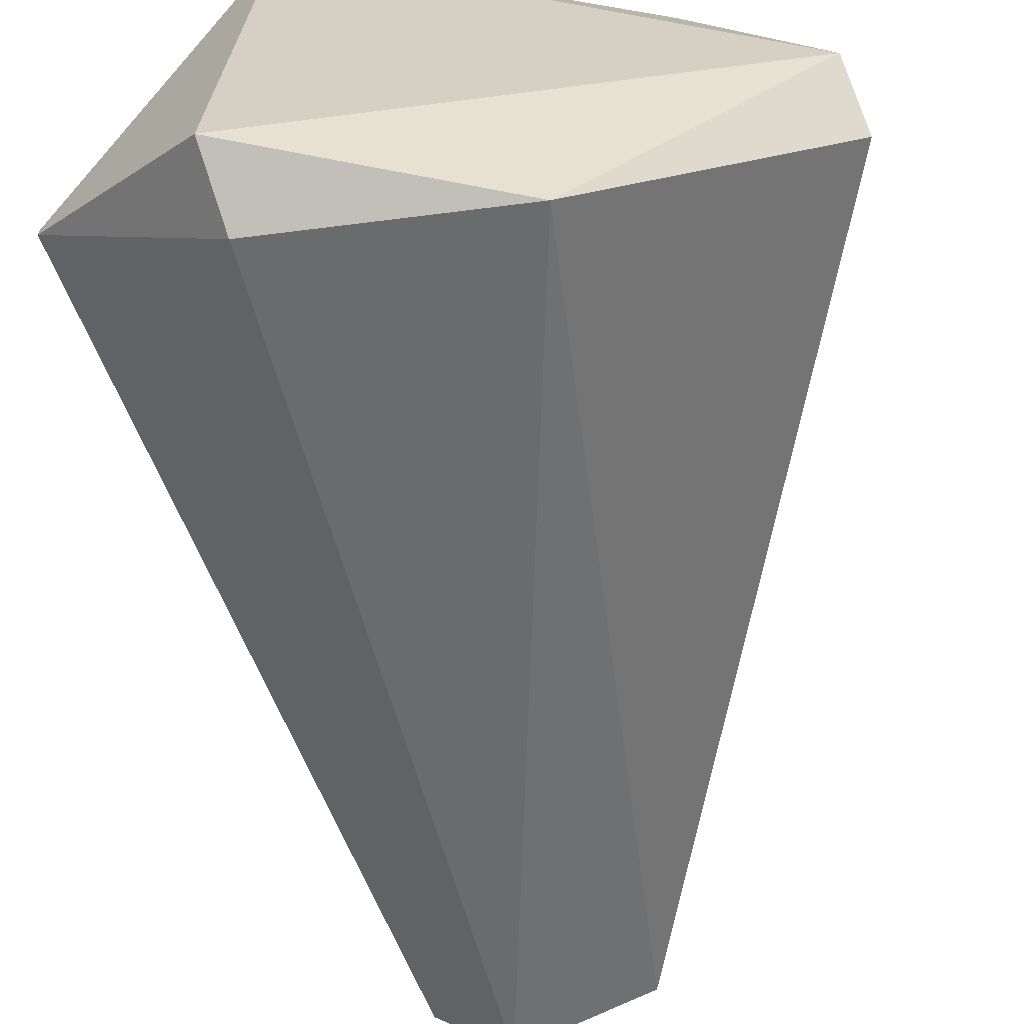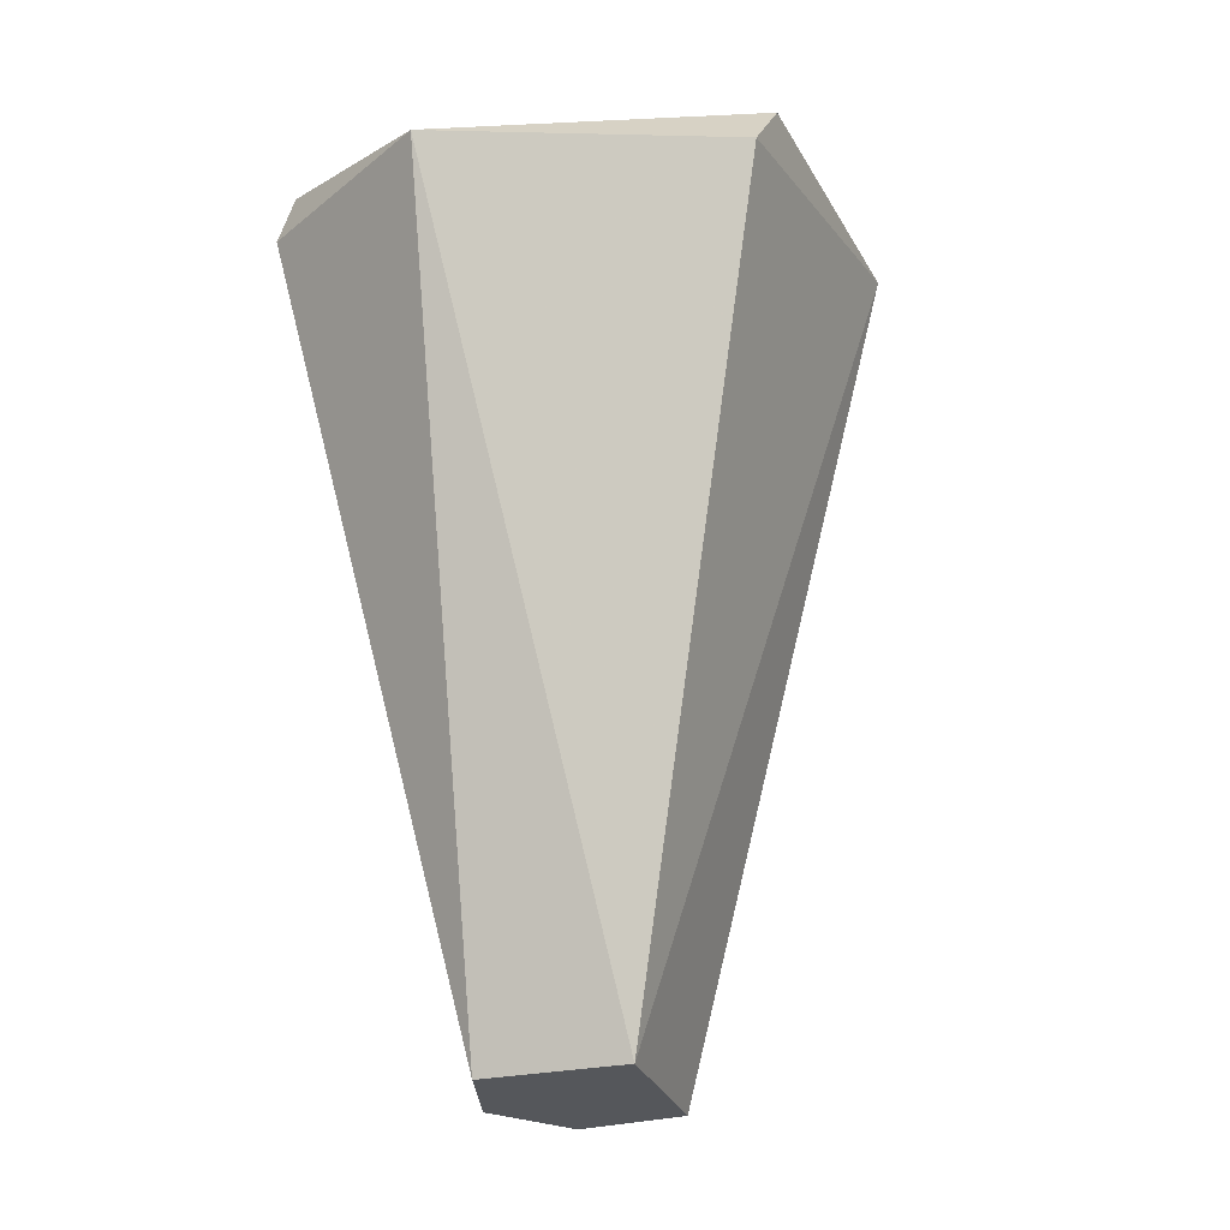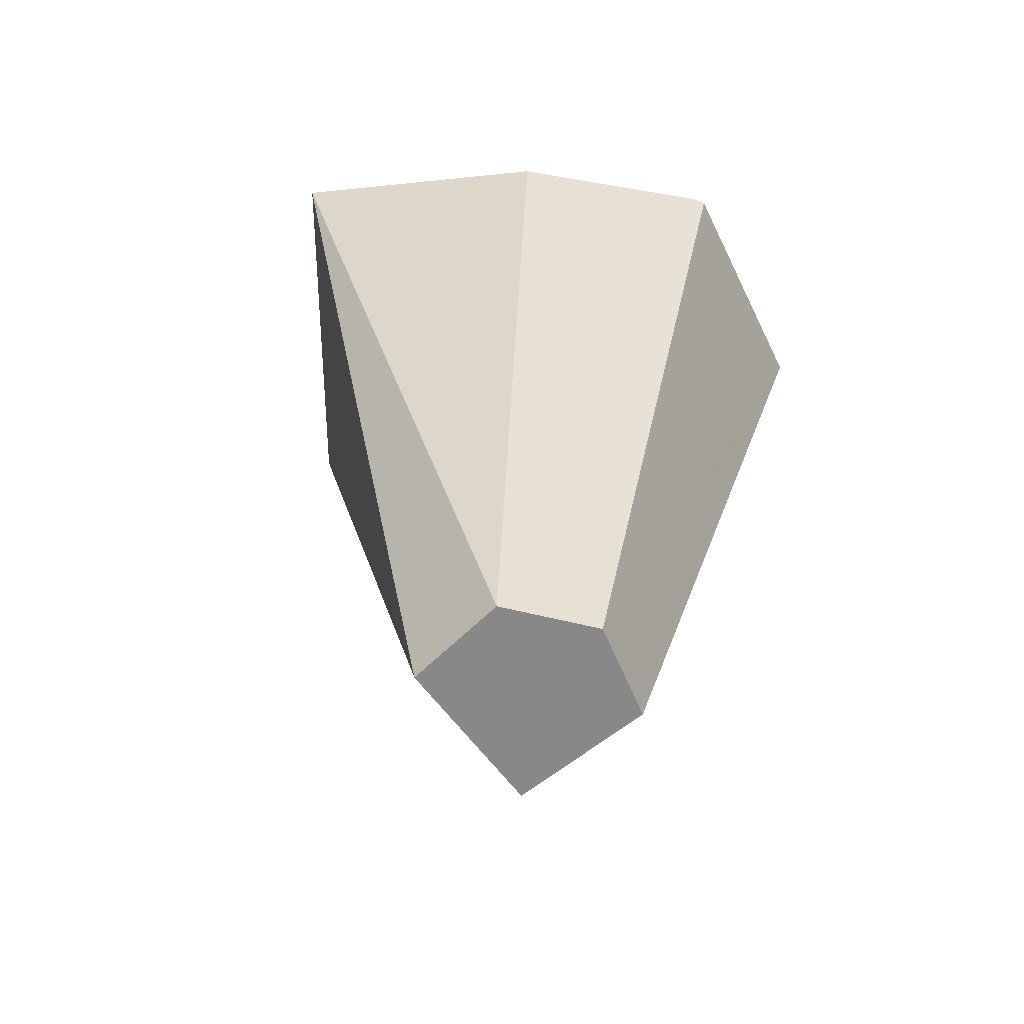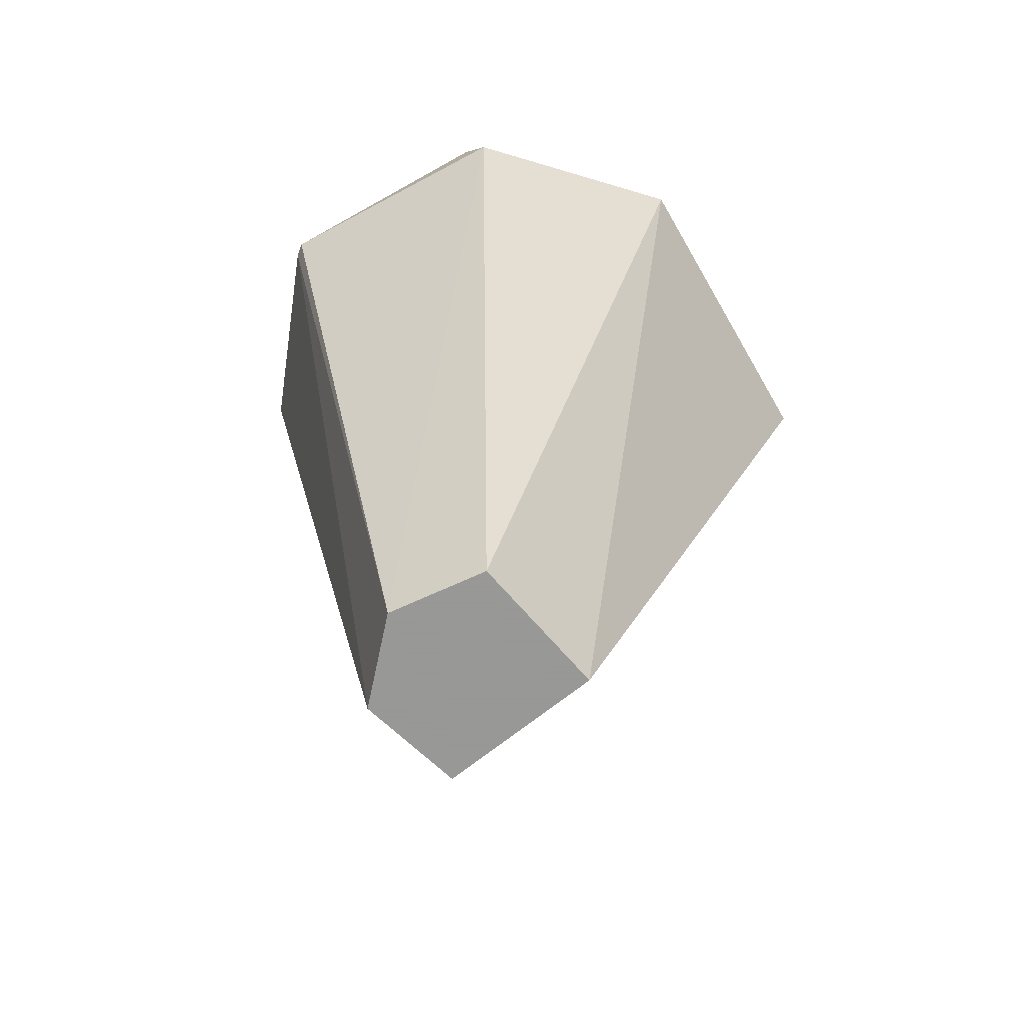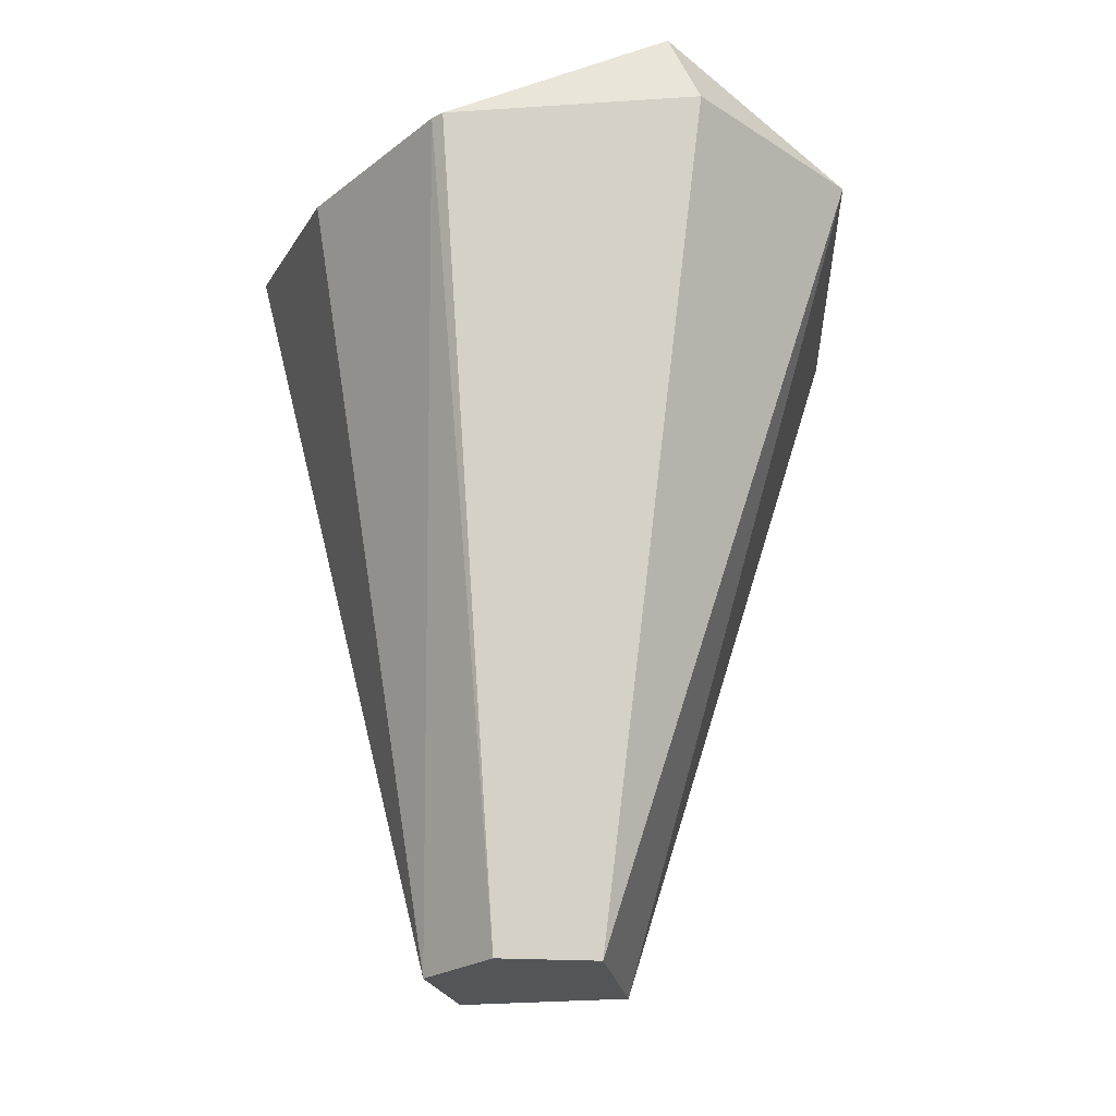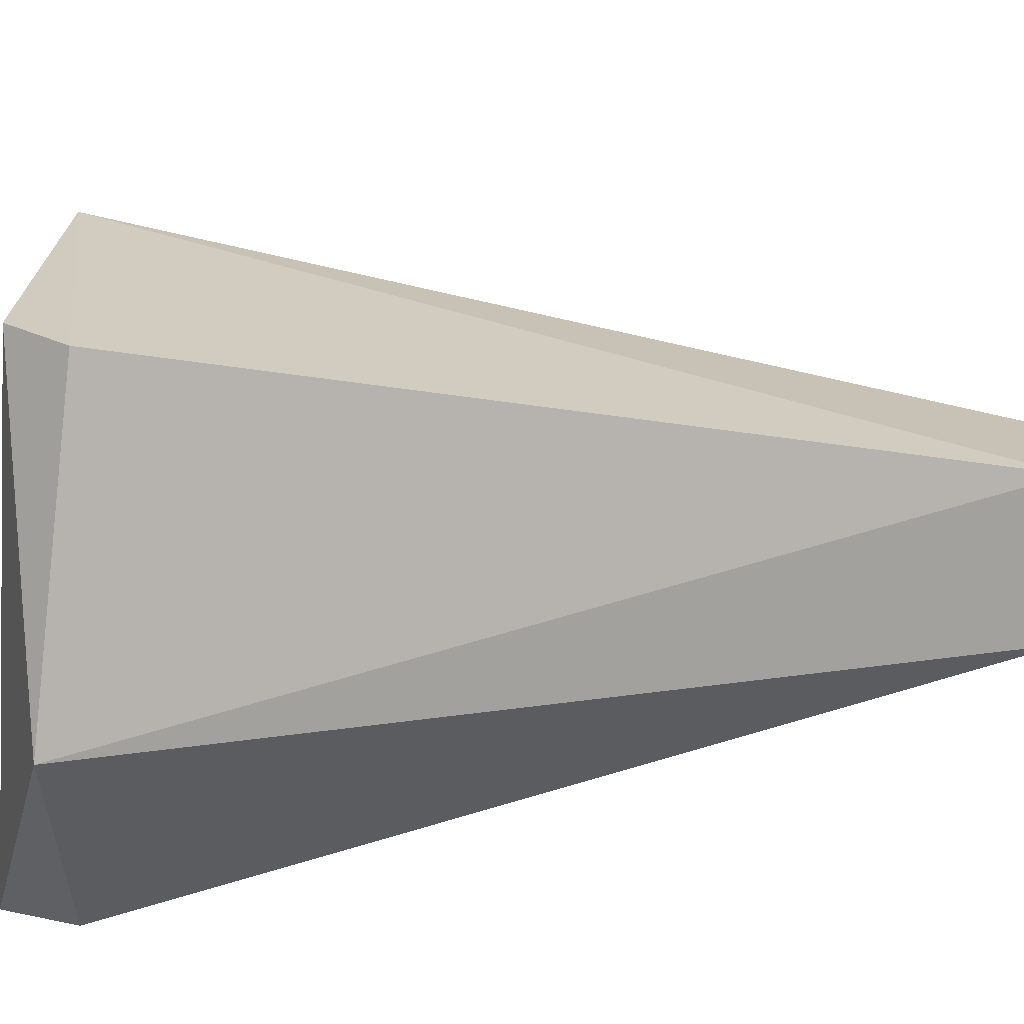
<metadata>
{"format":"obj","ext":"obj","renderer":"f3d","projection":"perspective","resolution":1024,"background":"white","views":[{"elev":-67.9,"azim":-171.8,"up":"+Z"},{"elev":-26.4,"azim":-132.1,"up":"+Y"},{"elev":-62.9,"azim":68.0,"up":"+Y"},{"elev":-68.4,"azim":159.8,"up":"+Y"},{"elev":-24.1,"azim":129.7,"up":"+Y"},{"elev":-43.2,"azim":-87.7,"up":"+Z"}]}
</metadata>
<code>
g Generated convex submesh 1
v -0.7533 1.806 -0.1666
v 0.6288 1.712 -0.2609
v 0.6288 1.712 -0.2295
v -0.2194 -0.01567 -0.07253
v 0.2203 1.838 0.7128
v -0.2507 1.775 -0.7009
v 0.2203 -0.01567 -0.07253
v -0.5021 1.775 0.3985
v 0.2831 1.932 -0.6064
v -0.03091 -0.01567 0.2415
v 0.2203 1.995 0.4614
v 0.06319 -0.01567 -0.2296
v 0.1888 -0.01567 0.1472
v 0.5343 1.712 0.21
v -0.785 1.681 -0.2609
v 0.2517 1.775 -0.6693
g Generated convex submesh 1_0
f 16 7 12
f 7 2 3
f 9 6 1
f 10 4 7
f 10 8 4
f 10 5 8
f 11 3 2
f 11 1 8
f 11 8 5
f 11 2 9
f 11 9 1
f 12 4 6
f 12 7 4
f 13 7 3
f 13 10 7
f 13 5 10
f 14 3 11
f 14 11 5
f 14 13 3
f 14 5 13
f 15 6 4
f 15 1 6
f 15 8 1
f 15 4 8
f 16 2 7
f 16 9 2
f 16 6 9
f 16 12 6

</code>
